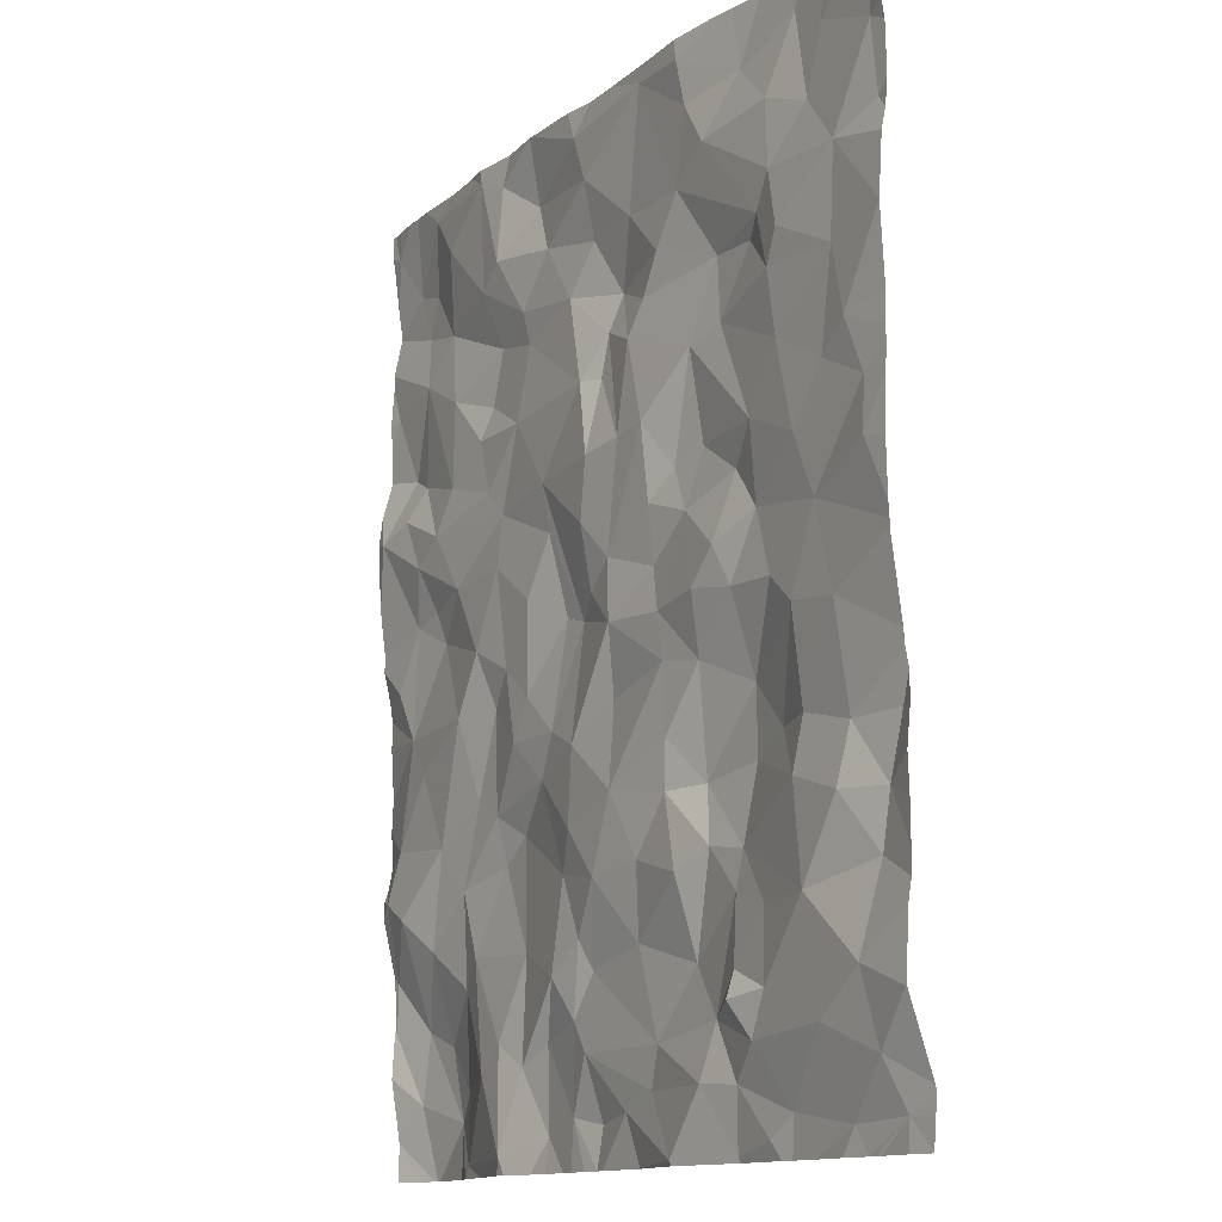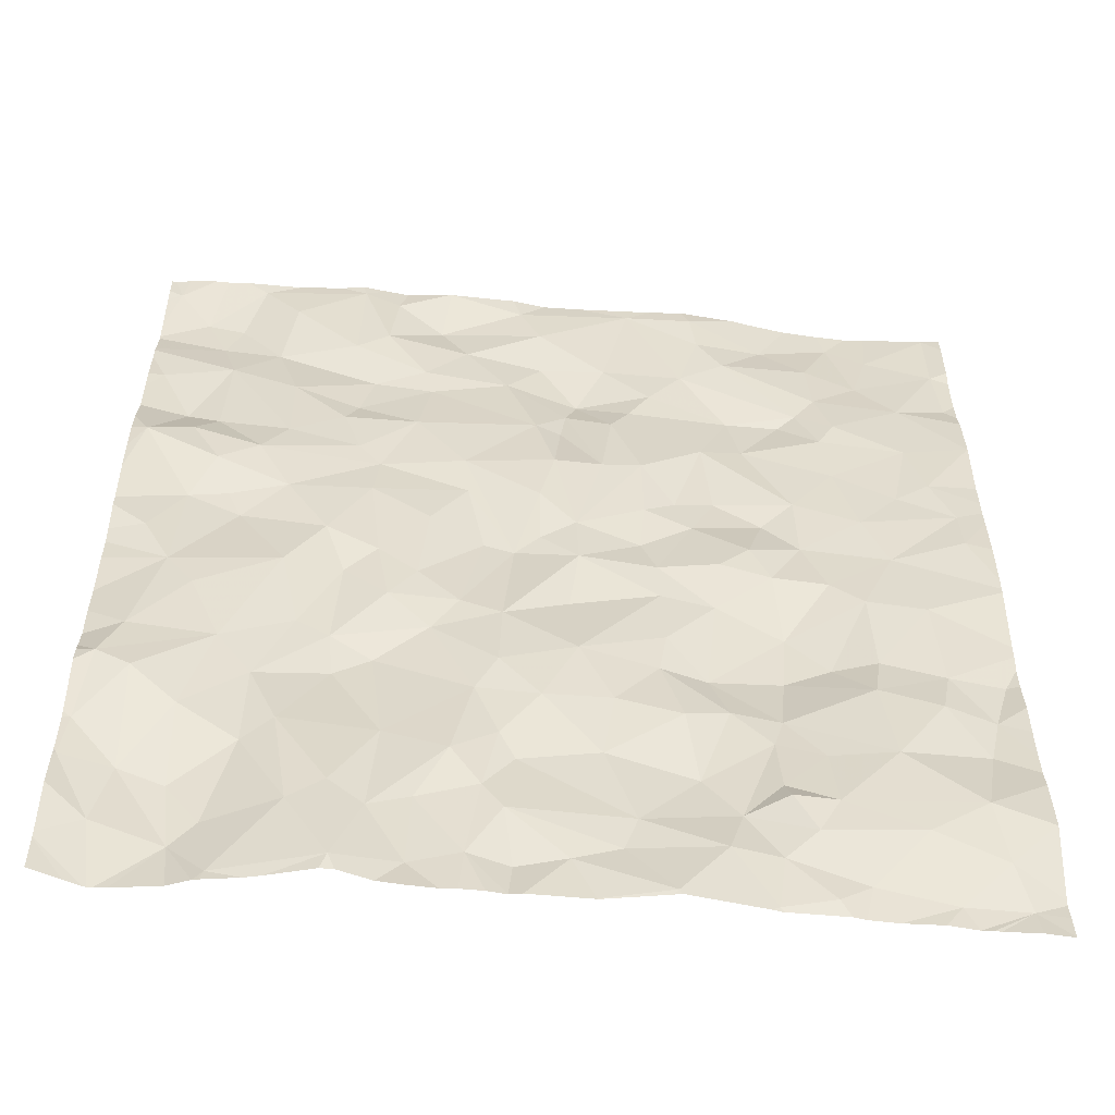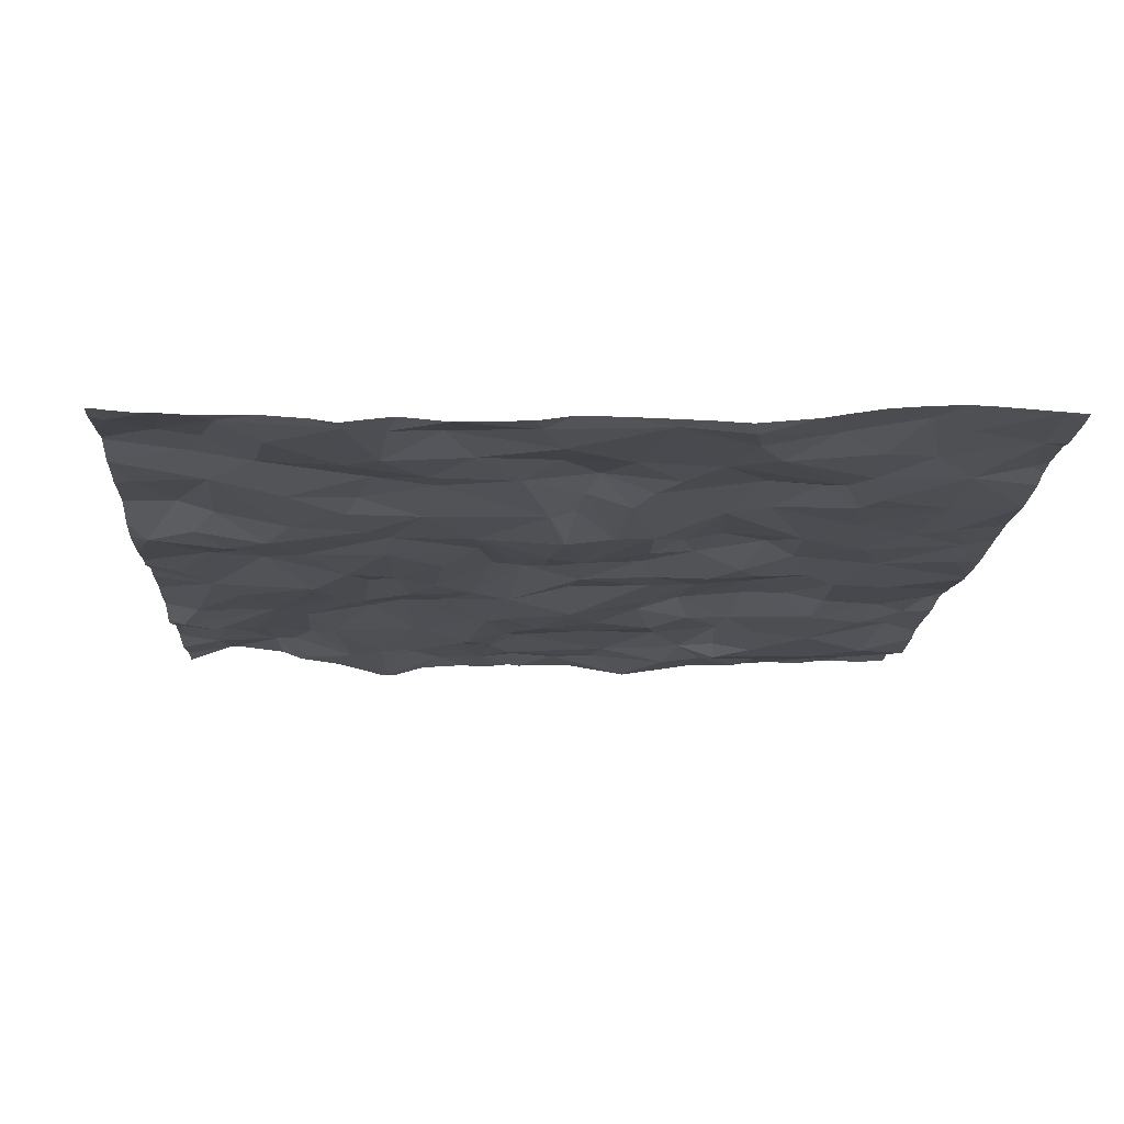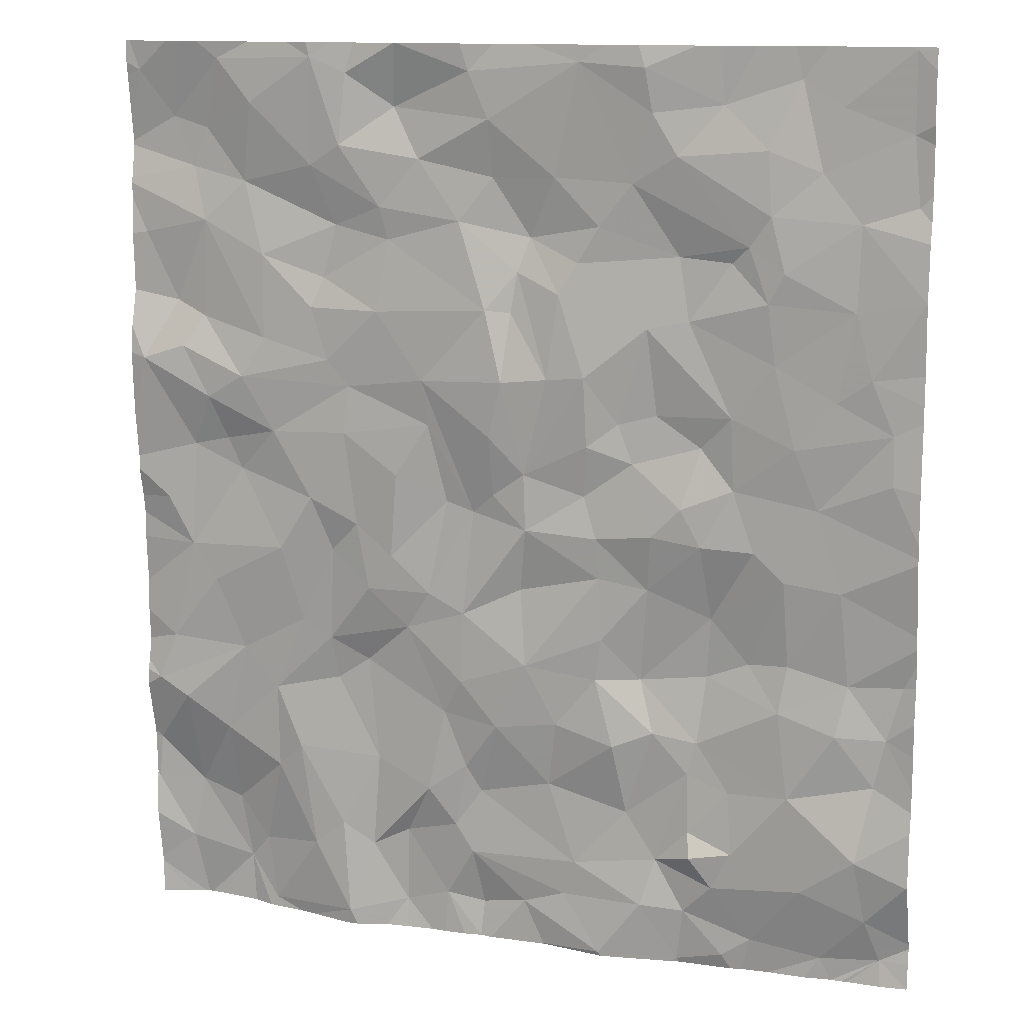
<metadata>
{"format":"obj","ext":"obj","renderer":"f3d","projection":"perspective","resolution":1024,"background":"white","views":[{"elev":-13.0,"azim":-119.9,"up":"+Y"},{"elev":-56.3,"azim":175.7,"up":"+Y"},{"elev":-16.4,"azim":176.8,"up":"+Z"},{"elev":12.6,"azim":-160.4,"up":"+Y"}]}
</metadata>
<code>
v -31.87 45.22 -1.747
v -32.24 45.31 -1.639
v -32.1 45.13 -1.676
v -35.3 45.29 -1.567
v -35.11 45.13 -1.58
v -35.07 45.13 -1.583
v -33.54 45.15 -1.708
v -34.04 45.15 -1.632
v -33.99 45.13 -1.637
v -34.13 45.13 -1.623
v -34.06 45.13 -1.625
v -31.84 45.13 -1.734
v -31.58 45.13 -1.668
v -33.52 45.13 -1.696
v -33.16 45.13 -1.641
v -31.29 45.19 -1.619
v -31.24 45.13 -1.616
v -31.08 45.43 -1.545
v -34.43 49.62 -1.725
v -34 50.13 -1.769
v -34.56 49.8 -1.742
v -30.86 48.25 -1.756
v -30.56 48.8 -1.854
v -30.99 48.57 -1.829
v -34.82 45.71 -1.701
v -34.93 45.27 -1.596
v -34.5 45.34 -1.63
v -35.31 48.27 -1.748
v -34.87 48.09 -1.717
v -35.31 48.57 -1.733
v -34.97 48.74 -1.727
v -35.17 48.88 -1.743
v -31.9 50.15 -1.816
v -31.72 50.67 -1.825
v -31.94 50.58 -1.802
v -33.03 45.4 -1.646
v -32.7 45.71 -1.694
v -33.3 45.49 -1.653
v -33.37 45.71 -1.663
v -31.09 50.66 -1.788
v -31.31 50.4 -1.811
v -30.88 50 -1.718
v -31.22 45.59 -1.581
v -31.45 47.62 -1.797
v -31.17 48.11 -1.734
v -31.66 47.96 -1.798
v -31.78 46.77 -1.656
v -31.75 47.04 -1.704
v -31.99 46.91 -1.655
v -35.3 46.71 -1.632
v -33.14 45.13 -1.641
v -33.89 45.79 -1.653
v -33.7 46.07 -1.634
v -34.09 46.38 -1.665
v -34.07 49.17 -1.71
v -33.82 49.12 -1.736
v -34 49.54 -1.681
v -30.82 48.88 -1.826
v -34.6 48.94 -1.737
v -35.07 49.26 -1.734
v -30.77 45.95 -1.599
v -30.51 46.24 -1.678
v -30.76 46.57 -1.789
v -30.55 50.59 -1.77
v -30.98 50.24 -1.72
v -31.24 49.92 -1.745
v -31.79 48.84 -1.797
v -32.12 49.15 -1.797
v -31.93 48.68 -1.778
v -30.69 45.54 -1.601
v -30.48 45.96 -1.671
v -30.97 49.67 -1.772
v -31.37 49.47 -1.798
v -31.37 48.96 -1.81
v -31.9 48.39 -1.796
v -31.42 48.37 -1.796
v -30.75 49.16 -1.728
v -34.53 50.17 -1.735
v -34.26 50.43 -1.704
v -34.71 50.58 -1.671
v -34.08 45.48 -1.661
v -33.81 45.5 -1.7
v -34.26 45.67 -1.698
v -32.19 49.59 -1.757
v -32.14 49.79 -1.778
v -32.65 49.72 -1.762
v -31.56 47.15 -1.717
v -31.17 46.93 -1.746
v -30.95 49.07 -1.761
v -32.23 50.38 -1.719
v -31.84 49.67 -1.74
v -31.63 45.65 -1.721
v -33.73 49.97 -1.749
v -35.36 50.75 -1.697
v -31.76 49.34 -1.753
v -33.25 49.99 -1.743
v -33.41 50.66 -1.779
v -30.82 47.6 -1.765
v -35.4 47.04 -1.622
v -31.82 45.81 -1.724
v -32.02 45.68 -1.685
v -34.32 49.52 -1.69
v -30.56 49.58 -1.757
v -33.85 50.38 -1.774
v -32.39 50.08 -1.761
v -33.81 50.64 -1.8
v -33.08 47.85 -1.774
v -32.66 47.29 -1.755
v -32.72 47.93 -1.711
v -35.08 49.77 -1.721
v -35.36 50.28 -1.693
v -35.4 49.87 -1.683
v -33.4 49.49 -1.749
v -33.08 49.63 -1.68
v -33.53 49.71 -1.749
v -34.65 49.48 -1.762
v -34.49 47.81 -1.713
v -34.36 48.17 -1.698
v -33.87 47.87 -1.765
v -33.52 47.83 -1.746
v -33.74 48.3 -1.714
v -34.71 47.12 -1.683
v -34.45 47.1 -1.624
v -34.68 47.65 -1.725
v -33.28 49.3 -1.777
v -33.63 46.52 -1.723
v -33.2 46.22 -1.67
v -33.07 46.99 -1.766
v -33.26 46.62 -1.72
v -32.88 46.57 -1.754
v -34.15 48.41 -1.676
v -33.88 48.59 -1.69
v -32.85 50.32 -1.79
v -34.34 48.61 -1.722
v -31.36 46.67 -1.703
v -31.02 46.37 -1.716
v -31.03 45.85 -1.582
v -32.83 49.19 -1.803
v -30.56 46.68 -1.787
v -32.86 49.98 -1.731
v -31.7 50.03 -1.8
v -32.24 48.14 -1.788
v -32.44 48.47 -1.769
v -31.69 49.16 -1.796
v -31.08 48.3 -1.752
v -33.44 48.08 -1.718
v -31.78 47.63 -1.733
v -33.03 47.46 -1.711
v -34.11 46.01 -1.691
v -34.36 46.29 -1.679
v -32.65 46.85 -1.766
v -32.53 46.63 -1.726
v -31.22 48.71 -1.837
v -34.38 45.9 -1.706
v -35.46 45.82 -1.693
v -33.45 48.81 -1.8
v -31.96 47.81 -1.769
v -35.15 45.95 -1.711
v -35.02 47.61 -1.725
v -33.78 46.94 -1.621
v -34.19 46.99 -1.595
v -34.15 46.58 -1.656
v -33.65 48.53 -1.717
v -34.55 49.3 -1.752
v -31.36 46.14 -1.675
v -30.75 50.3 -1.713
v -30.66 47.9 -1.78
v -32.72 50.6 -1.784
v -30.68 46.97 -1.765
v -34.13 45.86 -1.753
v -35.21 45.55 -1.65
v -32.28 47.16 -1.717
v -33.87 46.61 -1.672
v -30.98 47.37 -1.774
v -33.53 47.58 -1.725
v -35.01 46.72 -1.718
v -35.07 47.03 -1.676
v -34.73 48.45 -1.735
v -33.83 47.53 -1.7
v -34.17 47.82 -1.728
v -32.42 48.74 -1.8
v -32.86 48.42 -1.812
v -33.01 49.42 -1.731
v -33.22 48.79 -1.803
v -32.98 49.18 -1.755
v -32.06 46.27 -1.685
v -33.46 48.39 -1.763
v -33.07 48.2 -1.771
v -32.55 47.99 -1.713
v -32.86 48.05 -1.75
v -34.66 46.84 -1.718
v -31.53 46.3 -1.713
v -32.43 47.4 -1.742
v -33.55 47.19 -1.722
v -32.94 48.76 -1.832
v -32.67 46.28 -1.712
v -34.21 47.36 -1.619
v -34.73 46.31 -1.72
v -32.04 47.4 -1.759
v -32.19 47.62 -1.762
v -33.51 46.93 -1.703
v -34.05 48.05 -1.757
v -32.25 45.79 -1.656
v -32.52 45.4 -1.653
v -32.59 45.88 -1.692
v -32.76 46.12 -1.673
v -34.45 45.13 -1.605
v -34.33 45.22 -1.644
v -34.84 50.05 -1.699
v -34.95 50.42 -1.685
v -32.42 46.11 -1.732
v -35.24 46.41 -1.632
v -32.76 45.35 -1.613
v -32.5 45.13 -1.656
v -30.77 45.13 -1.531
v -35.01 45.13 -1.58
v -34.62 45.13 -1.596
v -32.74 45.13 -1.639
v -34.38 45.13 -1.619
v -32.41 45.13 -1.651
v -32.24 45.13 -1.662
v -31.11 45.13 -1.569
v -30.84 45.13 -1.537
v -31.91 45.13 -1.733
v -30.64 45.13 -1.57
v -33.56 45.13 -1.704
v -31.27 45.13 -1.622
v -31.48 45.13 -1.648
v -34.04 45.13 -1.627
v -33.16 45.13 -1.64
v -33.16 45.13 -1.641
v -32.81 45.13 -1.649
v -30.73 45.13 -1.539
v -34.84 45.13 -1.601
v -30.75 45.13 -1.533
v -35.31 45.13 -1.585
v -32.63 45.13 -1.652
v -35.47 47.19 -1.639
v -35.47 45.13 -1.57
v -35.47 47.05 -1.638
v -35.47 45.13 -1.57
v -35.47 47.86 -1.726
v -35.47 45.41 -1.555
v -35.47 50.64 -1.713
v -35.47 45.81 -1.689
v -35.47 49.67 -1.722
v -35.47 50.74 -1.707
v -35.47 48.53 -1.729
v -35.47 46.83 -1.66
v -35.47 47.37 -1.666
v -35.47 45.38 -1.548
v -35.47 46.42 -1.652
v -35.47 46.63 -1.653
v -35.47 45.28 -1.558
v -35.47 46.28 -1.654
v -35.47 45.82 -1.692
v -35.47 48.24 -1.738
v -35.47 47.82 -1.726
v -35.47 47.93 -1.731
v -35.47 49.34 -1.743
v -35.47 47.29 -1.659
v -35.47 48.65 -1.723
v -35.47 46.16 -1.676
v -35.47 45.72 -1.66
v -35.47 48.75 -1.723
v -35.47 49.34 -1.743
v -35.47 49.34 -1.743
v -35.47 48.92 -1.719
v -35.47 49.94 -1.684
v -35.47 49.79 -1.696
v -35.47 50.23 -1.69
v -35.47 50.33 -1.71
v -35.47 45.85 -1.691
v -30.46 49.8 -1.754
v -30.46 48.43 -1.816
v -30.46 50.25 -1.724
v -30.46 50.63 -1.774
v -30.46 46.77 -1.736
v -30.46 46.72 -1.756
v -30.46 45.6 -1.677
v -30.46 45.38 -1.644
v -30.46 49.44 -1.761
v -30.46 47.31 -1.712
v -30.46 48.15 -1.782
v -30.46 47.61 -1.729
v -30.46 45.13 -1.638
v -30.46 47.88 -1.742
v -30.46 48.06 -1.785
v -30.46 50.12 -1.708
v -30.46 49.92 -1.748
v -30.46 47.77 -1.727
v -30.46 46.62 -1.762
v -30.46 45.35 -1.639
v -30.46 50.14 -1.707
v -30.46 46.92 -1.708
v -30.46 48.63 -1.829
v -30.46 45.95 -1.678
v -30.46 45.7 -1.692
v -30.46 45.34 -1.639
v -30.46 49.21 -1.754
v -30.46 49.89 -1.754
v -30.46 48.99 -1.816
v -30.46 45.99 -1.672
v -30.46 50.55 -1.762
v -30.46 48.82 -1.835
v -30.46 46.28 -1.683
v -30.46 46.24 -1.679
v -30.46 47.11 -1.72
v -30.46 49.57 -1.769
v -34.45 50.76 -1.695
v -33.57 50.76 -1.777
v -31.1 50.76 -1.795
v -31.85 50.76 -1.805
v -31.29 50.76 -1.791
v -33.3 50.76 -1.77
v -32.28 50.76 -1.809
v -34.67 50.76 -1.677
v -30.83 50.76 -1.792
v -31.7 50.76 -1.826
v -35.33 50.76 -1.695
v -35.35 50.76 -1.696
v -31.99 50.76 -1.787
v -32.26 50.76 -1.81
v -30.58 50.76 -1.783
v -35.47 50.76 -1.704
v -30.74 50.76 -1.795
v -33.11 50.76 -1.766
v -33.77 50.76 -1.787
v -34.98 50.76 -1.672
v -31.56 50.76 -1.807
v -30.52 50.76 -1.777
v -35.37 50.76 -1.697
v -30.49 50.76 -1.773
v -32.67 50.76 -1.795
v -30.46 50.76 -1.774
v -34.24 50.76 -1.729
v -34.85 50.76 -1.668
v -34.11 50.76 -1.753
v -32.27 50.76 -1.809
v -30.95 50.76 -1.798
v -32.87 50.76 -1.765
g obj_0
f 112 269 270
f 112 111 271
f 110 112 270
f 110 111 112
f 271 269 112
f 94 111 210
f 209 210 111
f 111 110 209
f 271 111 272
f 272 111 94
f 116 110 60
f 110 21 209
f 116 21 110
f 270 246 110
f 260 110 246
f 266 60 110
f 266 110 260
f 244 94 247
f 247 94 332
f 272 94 244
f 321 94 320
f 320 94 210
f 332 94 321
f 80 337 210
f 80 210 209
f 320 210 329
f 337 329 210
f 78 80 209
f 21 78 209
f 116 60 164
f 116 19 21
f 116 164 19
f 60 266 32
f 60 32 31
f 31 59 60
f 164 60 59
f 20 78 21
f 19 20 21
f 332 325 247
f 80 317 337
f 78 79 80
f 317 80 79
f 20 79 78
f 19 164 102
f 59 55 164
f 55 102 164
f 19 93 20
f 102 57 19
f 19 57 93
f 266 267 32
f 32 267 268
f 30 32 265
f 30 31 32
f 265 32 268
f 30 178 31
f 178 59 31
f 134 59 178
f 59 134 55
f 79 20 104
f 20 93 104
f 79 336 310
f 104 106 79
f 317 79 310
f 336 79 106
f 102 55 57
f 134 56 55
f 55 56 57
f 104 93 97
f 93 57 115
f 96 97 93
f 96 93 115
f 57 113 115
f 57 56 113
f 28 30 262
f 28 29 30
f 178 30 29
f 265 262 30
f 178 29 118
f 134 178 118
f 118 131 134
f 134 132 56
f 131 132 134
f 106 104 97
f 97 311 106
f 336 106 338
f 338 106 328
f 311 328 106
f 132 163 56
f 113 56 125
f 156 56 163
f 125 56 156
f 97 315 311
f 97 327 315
f 97 168 341
f 97 133 168
f 96 133 97
f 341 327 97
f 115 114 96
f 113 114 115
f 96 140 133
f 114 140 96
f 125 114 113
f 28 257 259
f 257 28 248
f 262 248 28
f 242 29 28
f 242 28 259
f 29 242 159
f 124 29 159
f 117 118 29
f 29 124 117
f 180 118 117
f 118 202 131
f 180 202 118
f 131 121 132
f 202 121 131
f 121 163 132
f 121 187 163
f 156 163 187
f 125 183 114
f 184 125 156
f 125 184 183
f 188 156 187
f 184 156 188
f 133 90 168
f 341 168 334
f 334 168 316
f 316 168 90
f 90 133 105
f 133 140 105
f 114 86 140
f 183 86 114
f 86 105 140
f 242 258 159
f 159 258 250
f 177 159 250
f 159 122 124
f 159 177 122
f 124 197 117
f 122 123 124
f 197 124 123
f 180 117 197
f 119 202 180
f 197 179 180
f 179 119 180
f 119 121 202
f 119 120 121
f 187 121 146
f 146 121 120
f 146 188 187
f 183 138 86
f 183 184 185
f 138 183 185
f 184 188 195
f 195 185 184
f 188 146 107
f 195 188 182
f 188 107 190
f 182 188 190
f 33 90 105
f 90 33 35
f 316 90 339
f 339 90 35
f 105 85 33
f 85 105 86
f 84 85 86
f 84 86 138
f 99 177 261
f 191 122 177
f 99 50 177
f 177 176 191
f 176 177 50
f 250 261 177
f 191 123 122
f 197 123 161
f 197 160 179
f 197 161 160
f 123 191 161
f 179 120 119
f 160 194 179
f 175 120 179
f 175 179 194
f 120 107 146
f 175 107 120
f 185 195 138
f 138 68 84
f 195 181 138
f 138 181 68
f 195 182 181
f 175 148 107
f 107 109 190
f 108 107 148
f 107 108 109
f 109 181 182
f 182 190 109
f 33 34 35
f 35 34 313
f 339 35 323
f 323 35 322
f 313 322 35
f 240 99 238
f 261 238 99
f 249 50 99
f 249 99 240
f 191 176 198
f 161 191 162
f 191 198 162
f 50 249 253
f 50 252 212
f 50 212 176
f 252 50 253
f 212 198 176
f 160 161 162
f 194 160 201
f 162 173 160
f 160 173 201
f 128 175 194
f 128 194 201
f 175 128 148
f 181 69 68
f 109 143 181
f 143 69 181
f 128 108 148
f 193 109 108
f 189 143 109
f 193 189 109
f 108 128 151
f 108 151 172
f 172 193 108
f 34 319 313
f 198 212 158
f 162 198 150
f 154 198 158
f 198 154 150
f 162 150 54
f 54 173 162
f 252 255 212
f 263 158 212
f 263 212 255
f 129 128 201
f 201 173 126
f 201 126 129
f 53 173 54
f 53 126 173
f 128 129 130
f 130 151 128
f 69 143 75
f 143 189 142
f 142 75 143
f 199 193 172
f 193 200 189
f 193 199 200
f 200 142 189
f 151 130 152
f 152 172 151
f 152 49 172
f 155 158 263
f 158 155 171
f 158 171 25
f 158 25 154
f 149 150 154
f 149 54 150
f 83 154 25
f 170 149 154
f 83 170 154
f 54 149 52
f 52 53 54
f 129 127 130
f 129 126 127
f 126 53 127
f 52 39 53
f 127 53 39
f 206 130 127
f 152 130 196
f 130 206 196
f 75 142 157
f 157 142 200
f 157 200 199
f 211 152 196
f 49 152 186
f 186 152 211
f 256 155 273
f 263 273 155
f 245 155 256
f 264 155 245
f 243 171 155
f 243 155 264
f 4 171 243
f 26 25 171
f 171 4 26
f 25 26 27
f 83 25 27
f 52 149 170
f 170 83 52
f 27 81 83
f 83 81 52
f 82 39 52
f 52 81 82
f 206 127 39
f 82 38 39
f 37 206 39
f 39 38 37
f 205 196 206
f 205 206 37
f 196 205 211
f 211 205 203
f 101 186 211
f 211 203 101
f 4 216 26
f 236 4 241
f 216 4 6
f 236 5 4
f 4 5 6
f 243 251 4
f 254 4 251
f 241 4 254
f 27 26 217
f 216 234 26
f 217 26 234
f 217 207 27
f 208 81 27
f 27 207 208
f 8 81 208
f 8 82 81
f 38 82 7
f 8 7 82
f 38 7 36
f 36 37 38
f 205 37 204
f 36 213 37
f 37 213 204
f 205 204 203
f 2 203 204
f 203 2 101
f 241 239 236
f 207 219 208
f 8 208 219
f 219 10 8
f 7 8 9
f 8 10 11
f 9 8 229
f 229 8 11
f 7 15 36
f 9 226 7
f 7 14 15
f 14 7 226
f 15 51 36
f 218 213 36
f 51 232 36
f 218 36 232
f 213 218 204
f 2 204 214
f 218 237 204
f 214 204 237
f 214 220 2
f 2 220 221
f 3 2 221
f 51 15 231
f 14 230 15
f 231 15 230
f 1 2 3
f 3 224 1
f 2 1 101
f 12 1 224
f 100 101 1
f 1 12 13
f 92 100 1
f 228 1 13
f 92 1 16
f 228 16 1
f 101 100 186
f 92 192 100
f 192 186 100
f 92 165 192
f 43 92 16
f 43 165 92
f 227 16 228
f 16 18 43
f 17 16 227
f 16 17 18
f 47 186 192
f 47 49 186
f 165 135 192
f 192 135 47
f 165 136 135
f 43 137 165
f 136 165 137
f 137 43 18
f 18 61 137
f 17 222 18
f 61 18 70
f 18 222 223
f 18 215 70
f 223 215 18
f 135 48 47
f 47 48 49
f 49 48 172
f 136 88 135
f 48 135 87
f 87 135 88
f 136 63 88
f 136 137 61
f 61 63 136
f 70 71 61
f 61 62 63
f 71 62 61
f 215 235 70
f 233 70 235
f 233 293 70
f 70 281 280
f 297 71 70
f 297 70 298
f 298 70 280
f 293 281 70
f 87 147 48
f 172 48 199
f 147 199 48
f 139 88 63
f 44 87 88
f 169 88 139
f 88 174 44
f 174 88 169
f 44 147 87
f 63 62 139
f 71 303 62
f 71 297 303
f 62 306 139
f 62 307 306
f 303 307 62
f 233 225 299
f 299 293 233
f 199 147 157
f 147 44 46
f 157 147 46
f 139 278 169
f 306 292 139
f 279 139 292
f 278 139 279
f 174 98 44
f 44 45 46
f 98 45 44
f 98 174 169
f 98 169 308
f 278 295 169
f 308 169 295
f 299 225 286
f 157 46 75
f 76 46 45
f 76 75 46
f 22 45 98
f 22 98 167
f 98 285 291
f 308 283 98
f 285 98 283
f 287 167 98
f 287 98 291
f 145 76 45
f 145 45 22
f 75 76 69
f 145 24 76
f 153 69 76
f 24 153 76
f 24 145 22
f 22 23 24
f 284 22 167
f 275 23 22
f 275 22 284
f 284 167 288
f 288 167 287
f 69 153 67
f 67 68 69
f 153 24 58
f 24 23 58
f 153 74 67
f 89 153 58
f 74 153 89
f 23 77 58
f 23 305 302
f 296 23 275
f 305 23 296
f 300 77 23
f 300 23 302
f 144 67 74
f 68 67 144
f 144 95 68
f 95 84 68
f 77 89 58
f 72 74 89
f 73 144 74
f 72 73 74
f 72 89 77
f 103 77 300
f 72 77 103
f 95 144 73
f 73 91 95
f 91 84 95
f 91 85 84
f 72 66 73
f 66 72 42
f 42 72 301
f 301 72 103
f 73 66 91
f 103 282 309
f 300 282 103
f 301 103 274
f 274 103 309
f 141 91 66
f 91 141 85
f 33 85 141
f 42 65 66
f 65 41 66
f 141 66 41
f 42 290 289
f 42 166 65
f 166 42 289
f 301 290 42
f 141 41 34
f 141 34 33
f 166 40 65
f 40 41 65
f 40 34 41
f 166 294 64
f 64 326 166
f 289 294 166
f 340 40 166
f 340 166 318
f 326 318 166
f 330 34 40
f 319 34 330
f 40 340 312
f 330 40 314
f 314 40 312
f 294 276 64
f 304 64 276
f 277 64 304
f 326 64 324
f 333 64 277
f 324 64 331
f 331 64 333
f 333 277 335

</code>
